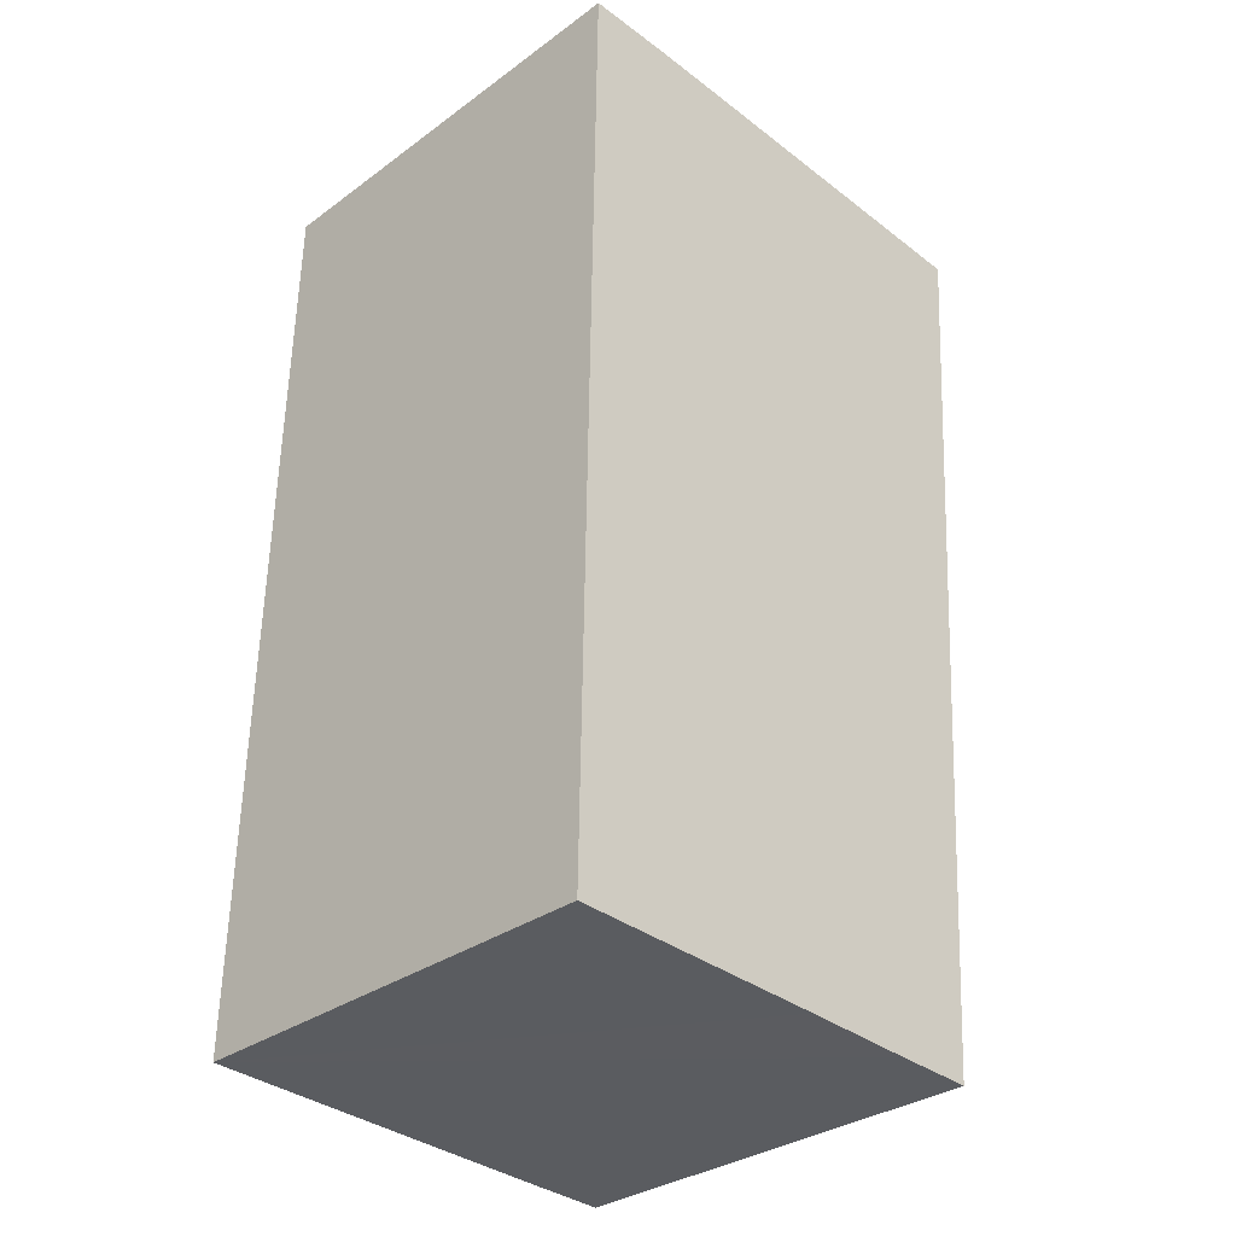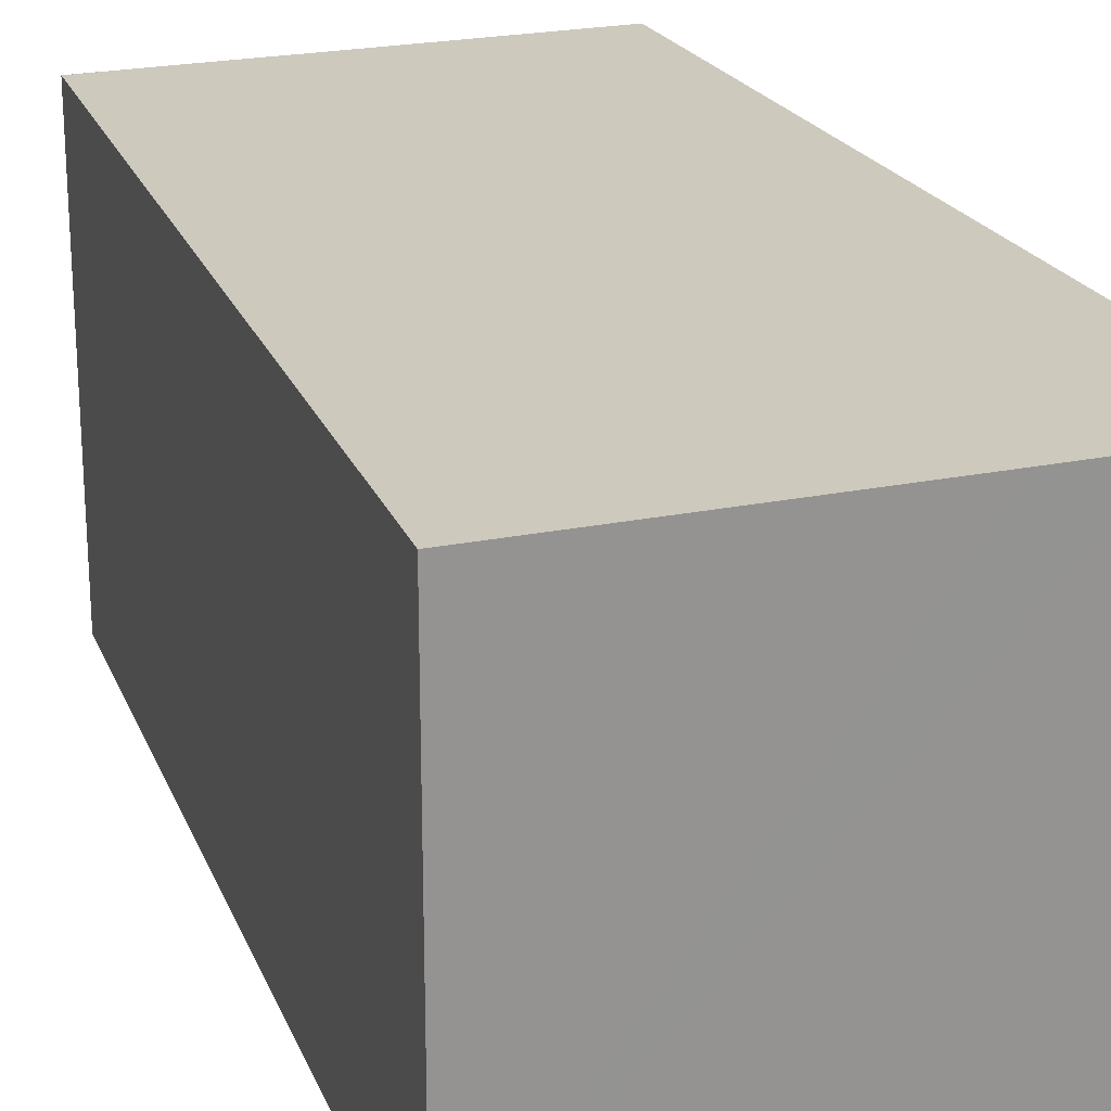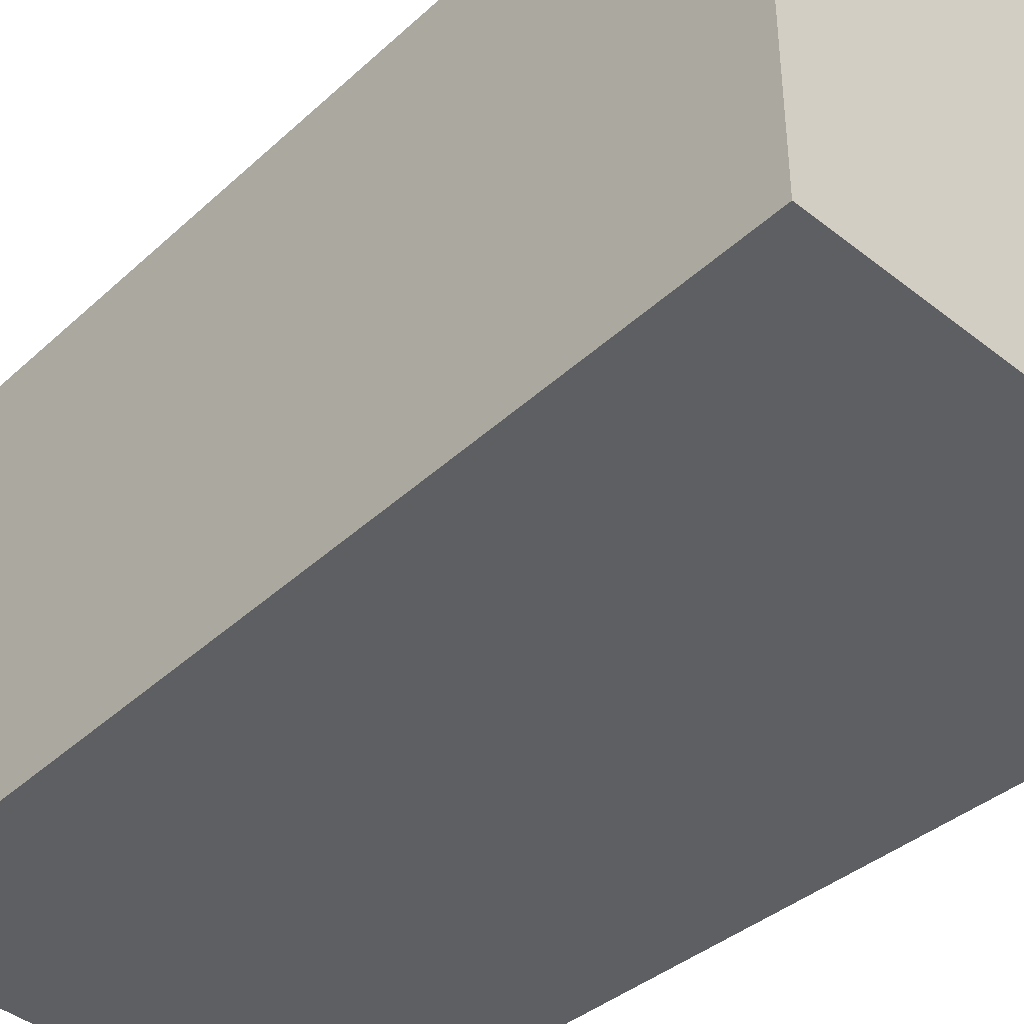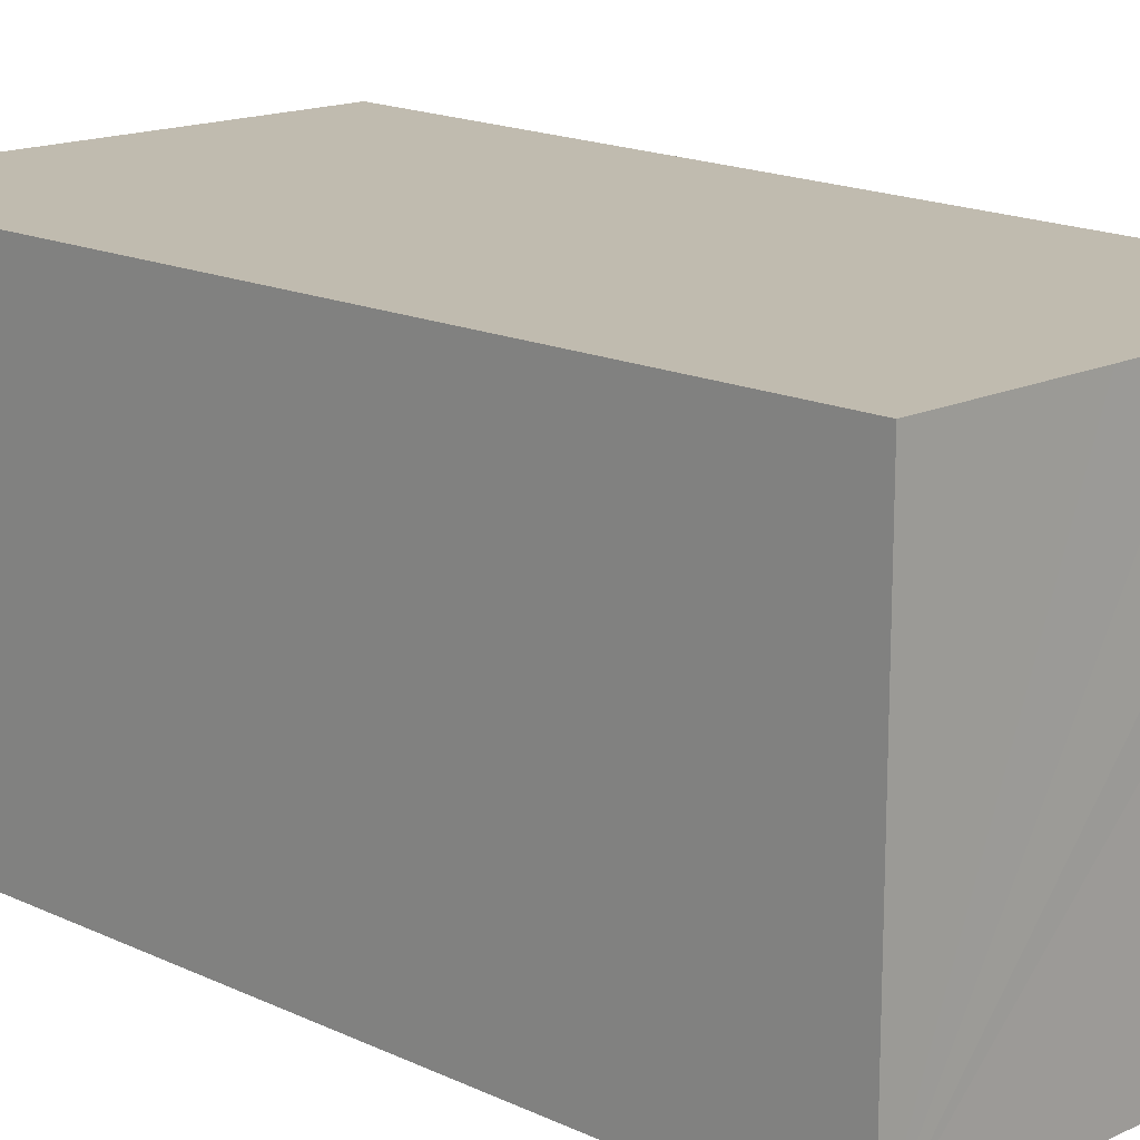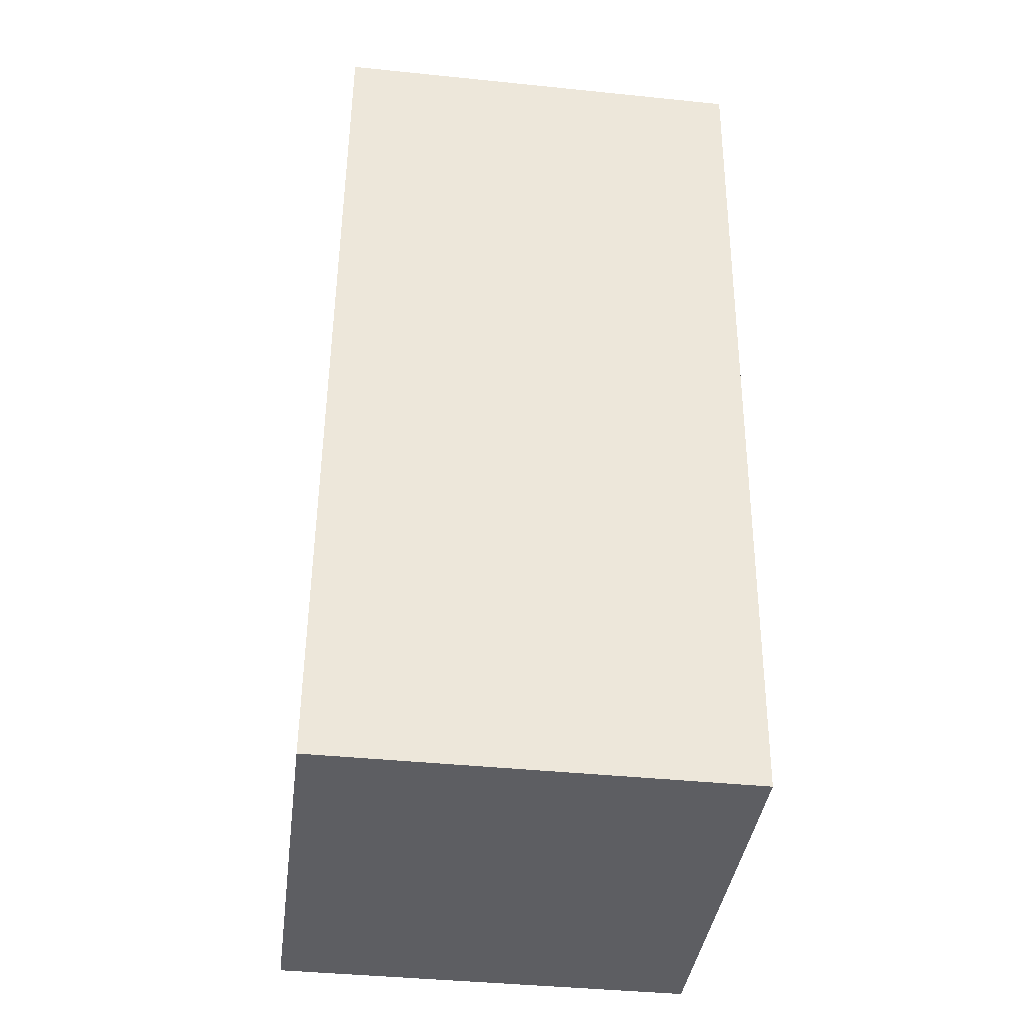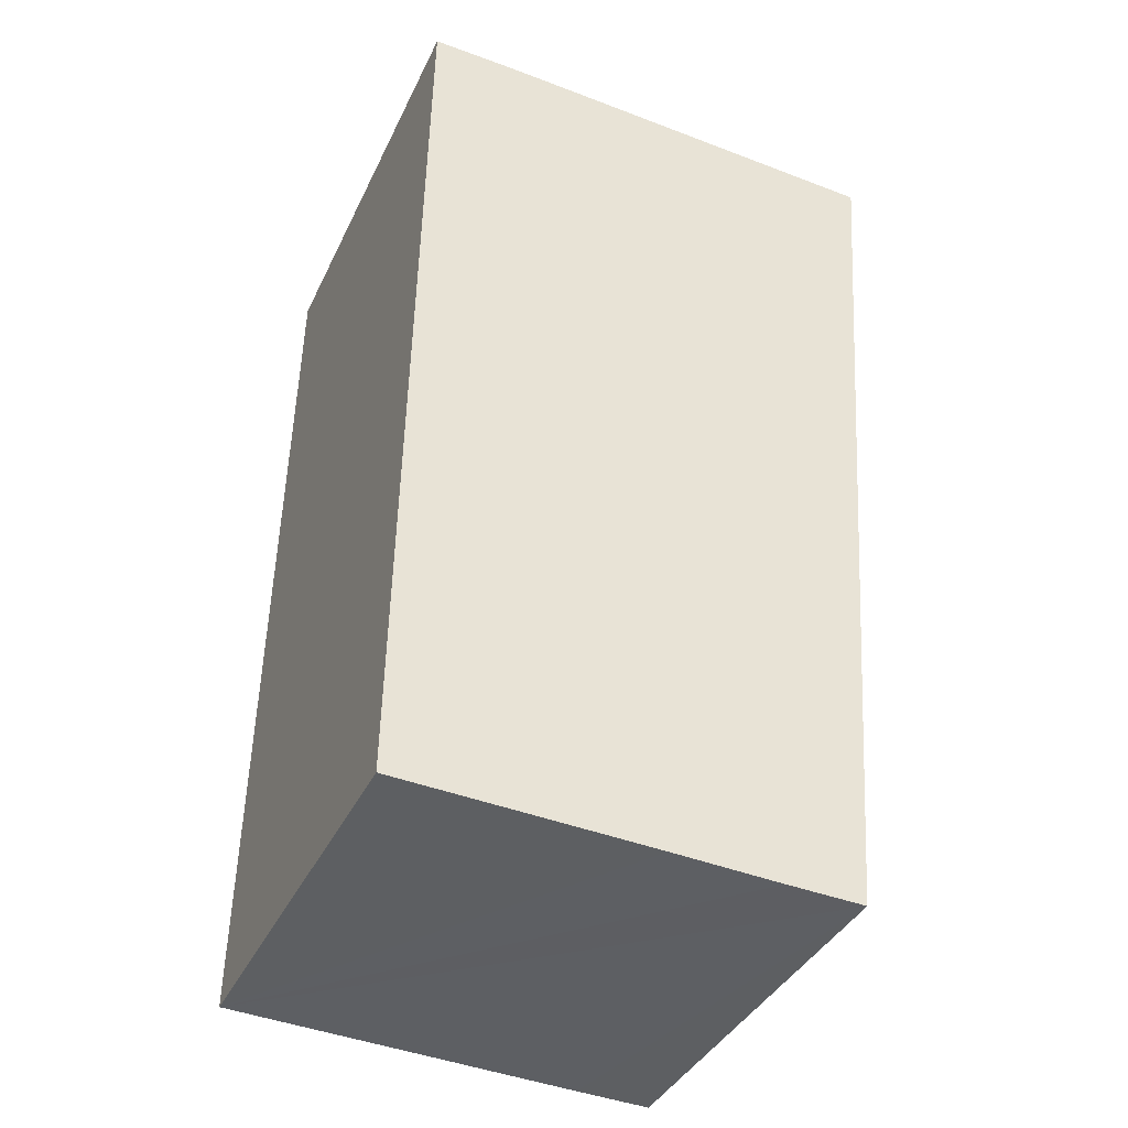
<metadata>
{"format":"obj","ext":"obj","renderer":"f3d","projection":"perspective","resolution":1024,"background":"white","views":[{"elev":-32.3,"azim":135.3,"up":"+Z"},{"elev":22.7,"azim":-22.4,"up":"+Y"},{"elev":-41.7,"azim":-46.6,"up":"+Y"},{"elev":16.1,"azim":133.1,"up":"+Y"},{"elev":-41.1,"azim":-97.1,"up":"+Z"},{"elev":-38.6,"azim":156.5,"up":"+Z"}]}
</metadata>
<code>
v  0.25 5.695 0.013
v  0.321 5.695 -4.189
v  0 5.695 3.487e-16
v  0.922 5.695 -12.04
v  4.314 5.695 0.222
v  1.943 5.695 -12
v  3.371 5.695 -11.93
v  4.505 5.695 -11.88
v  6.712 5.695 -11.78
v  5.368 5.695 0.271
v  6.508 5.695 0.3
v  0 0 0
v  0.25 -7.96e-19 0.013
v  4.314 -1.359e-17 0.222
v  5.368 -1.659e-17 0.271
v  6.508 -1.837e-17 0.3
v  6.712 7.214e-16 -11.78
v  1.943 7.347e-16 -12
v  0.922 7.371e-16 -12.04
v  4.505 7.273e-16 -11.88
v  3.371 7.303e-16 -11.93
v  0.321 2.565e-16 -4.189
g defaultobject
f 1 2 3
f 2 1 4
f 4 1 5
f 4 5 6
f 6 5 7
f 7 5 8
f 8 5 9
f 9 5 10
f 9 10 11
f 12 1 3
f 1 12 5
f 5 12 10
f 10 12 13
f 10 13 14
f 10 14 15
f 15 11 10
f 11 15 16
f 16 9 11
f 9 16 17
f 17 8 9
f 8 17 7
f 7 17 6
f 6 17 4
f 4 17 18
f 4 18 19
f 18 17 20
f 18 20 21
f 2 12 3
f 12 2 22
f 22 2 4
f 22 4 19
f 22 13 12
f 13 22 14
f 14 22 15
f 15 22 16
f 16 22 17
f 17 22 20
f 20 22 21
f 21 22 19
f 21 19 18

</code>
